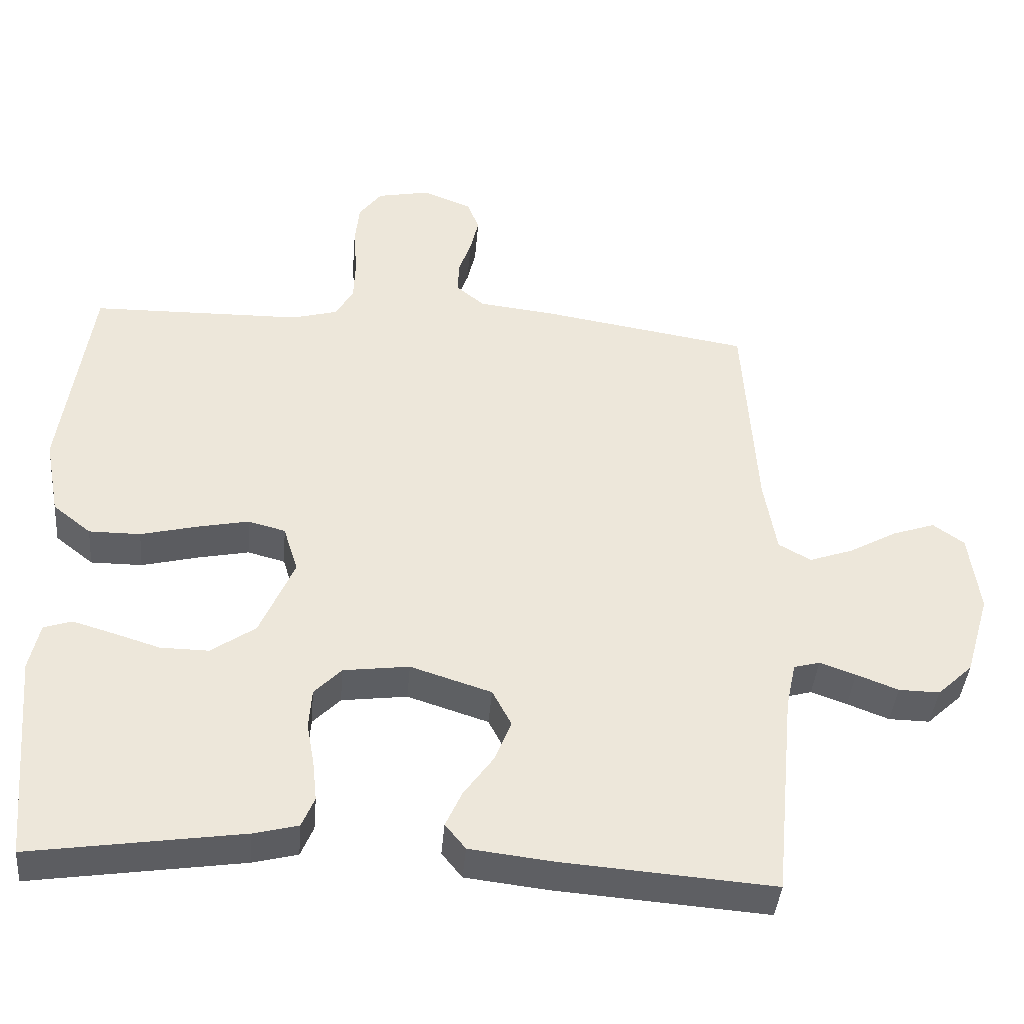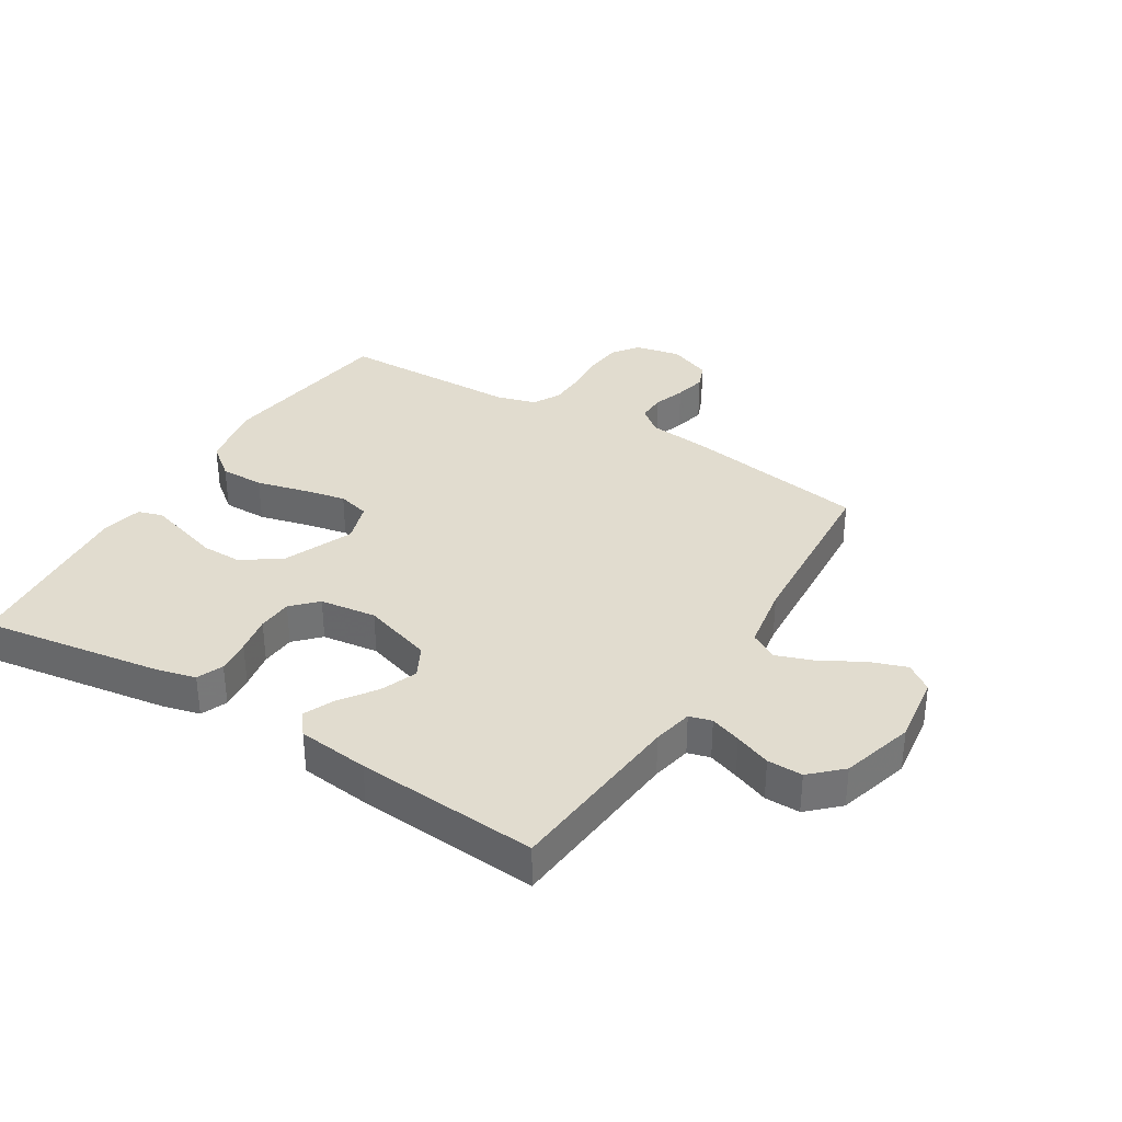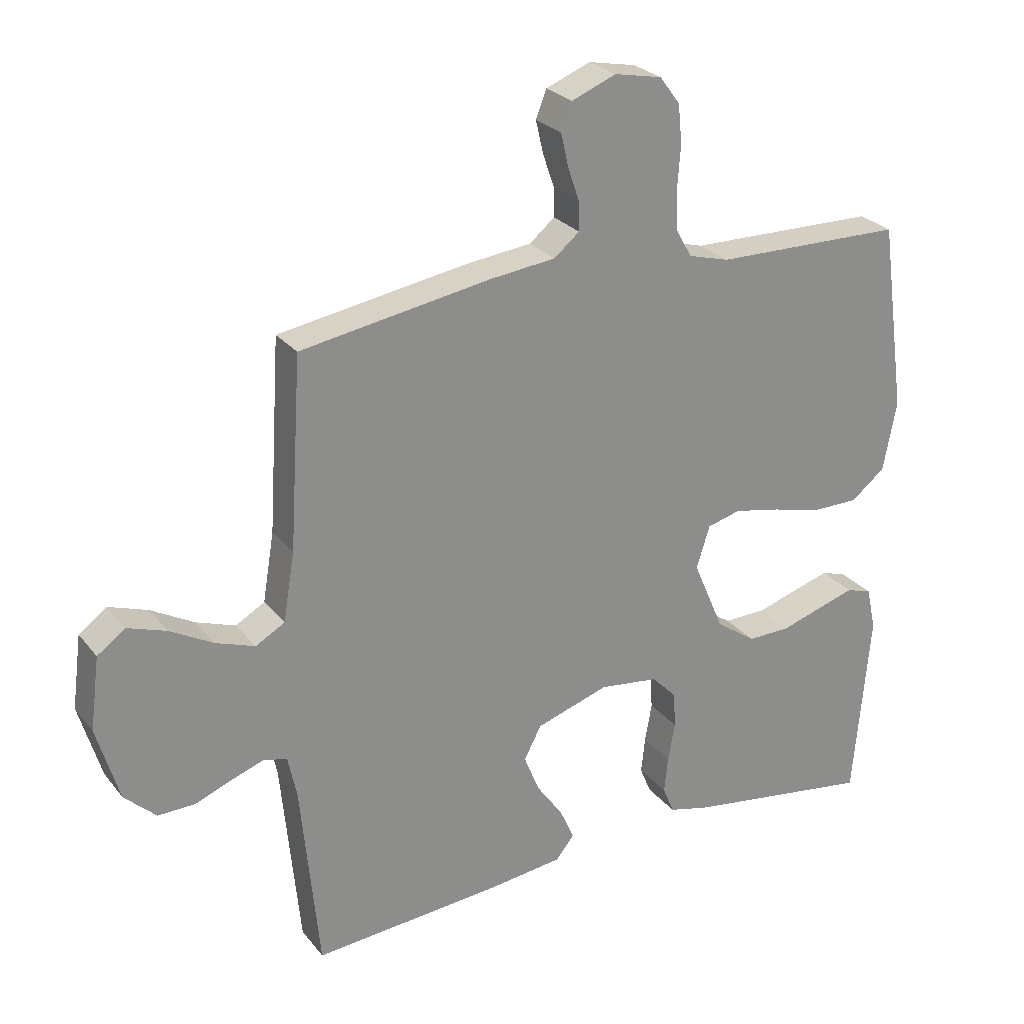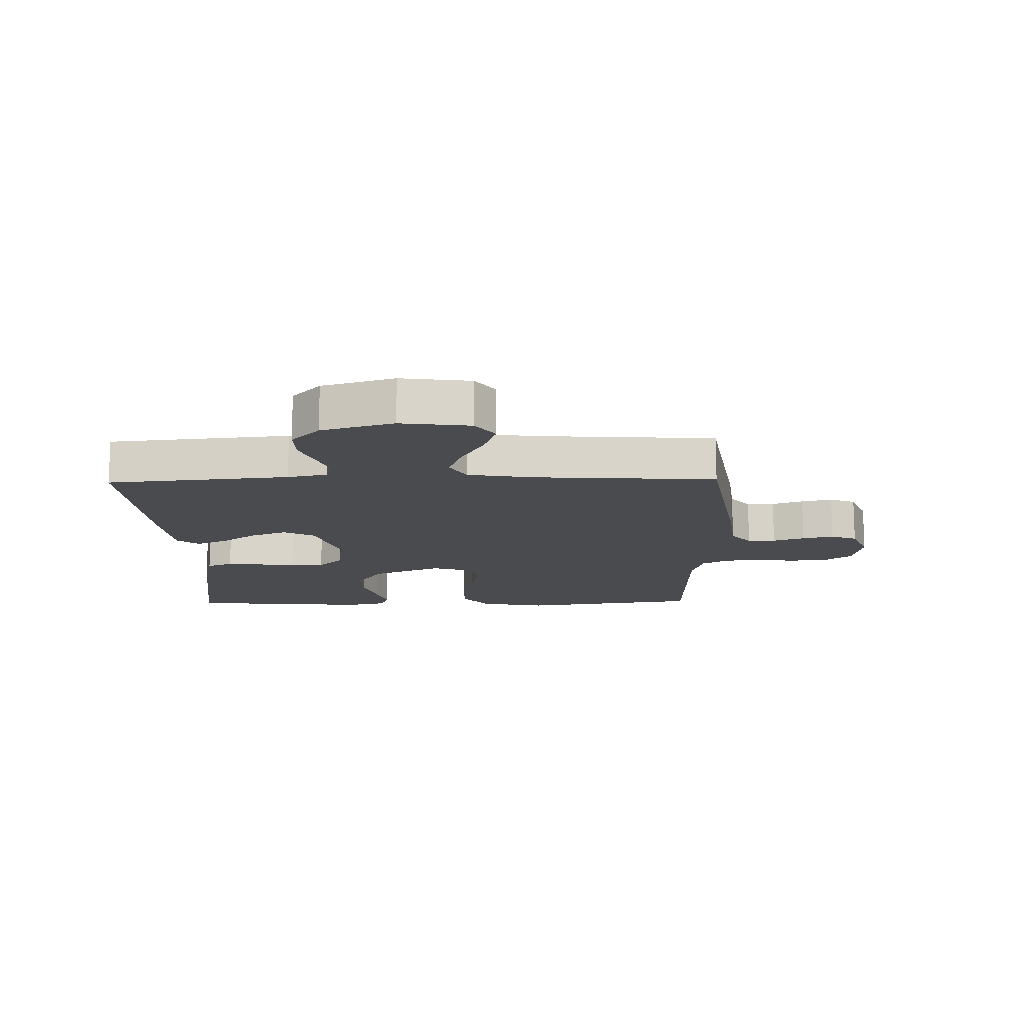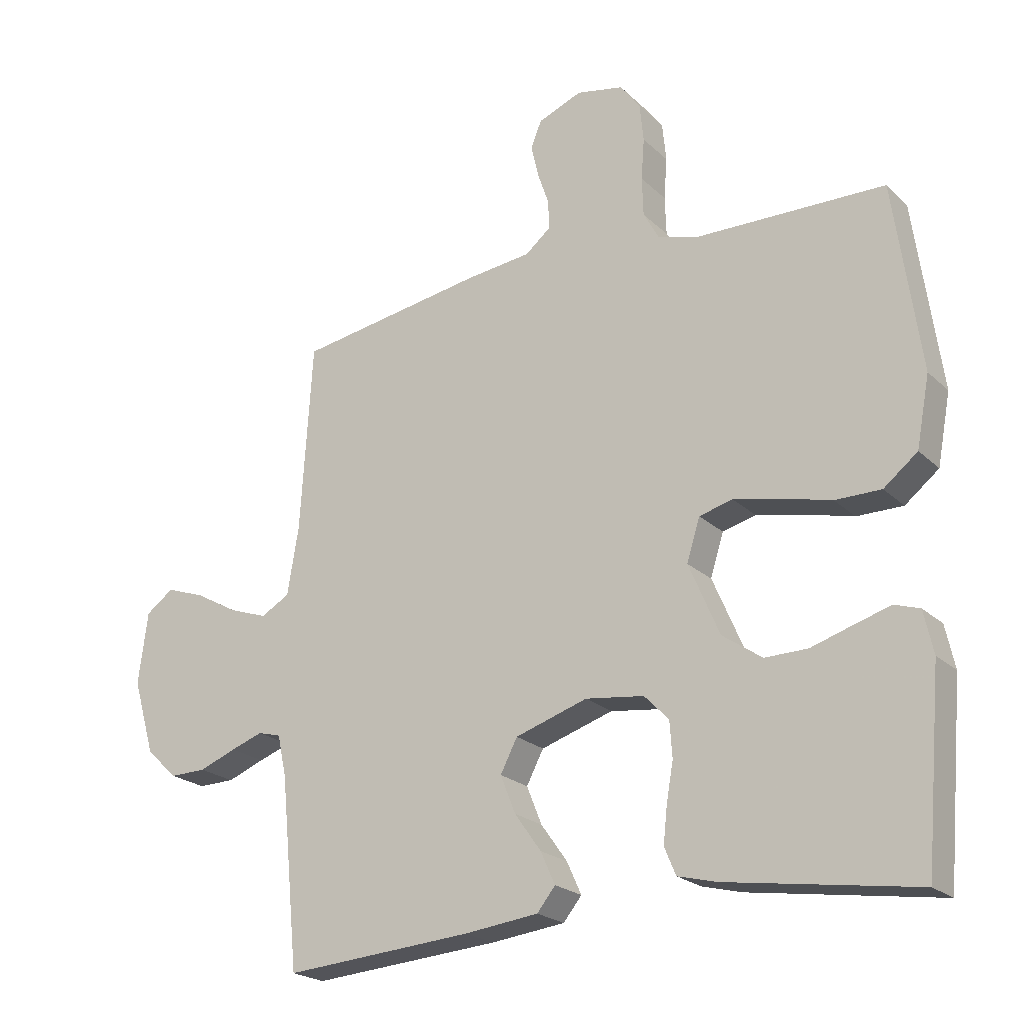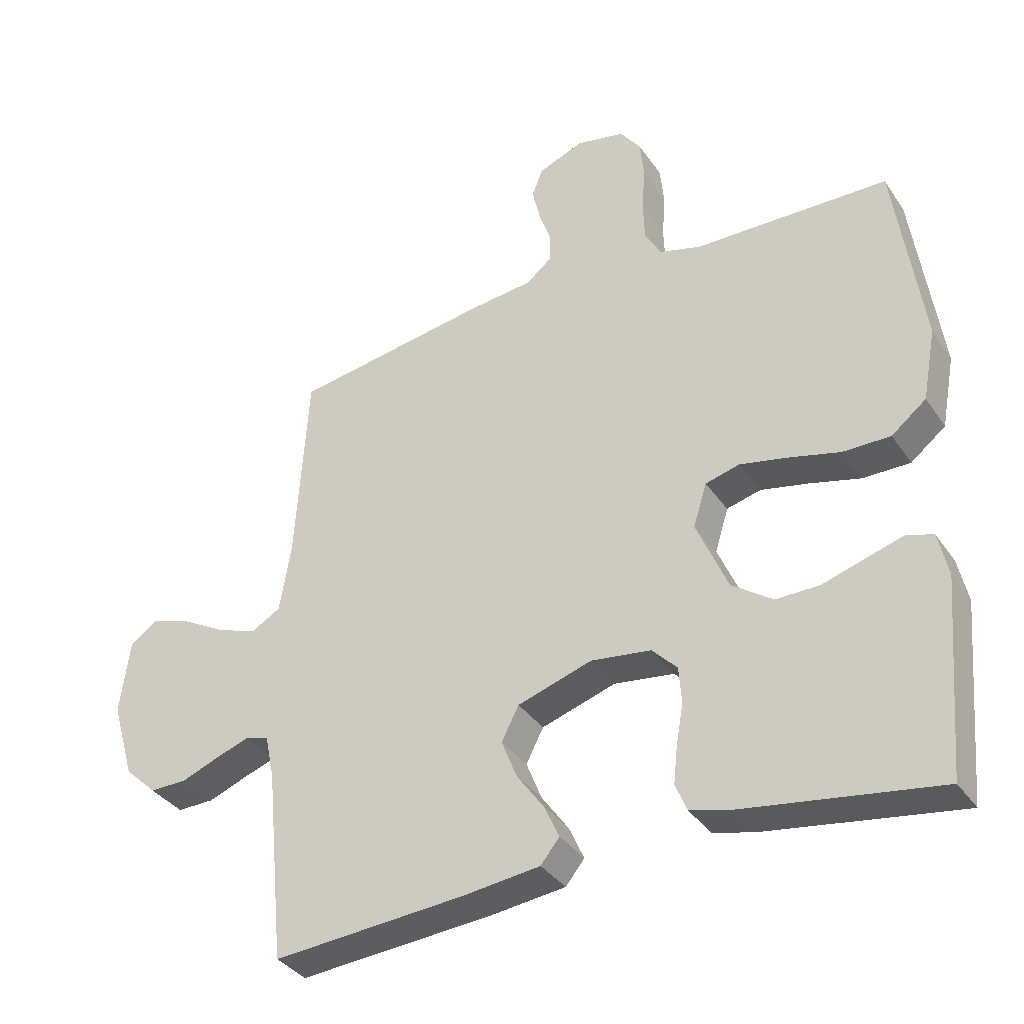
<metadata>
{"format":"obj","ext":"obj","renderer":"f3d","projection":"perspective","resolution":1024,"background":"white","views":[{"elev":-40.9,"azim":175.2,"up":"+Z"},{"elev":34.5,"azim":-148.6,"up":"+Y"},{"elev":26.1,"azim":-29.5,"up":"+Z"},{"elev":-14.0,"azim":-88.8,"up":"+Y"},{"elev":-21.9,"azim":32.6,"up":"+Z"},{"elev":-35.5,"azim":29.7,"up":"+Z"}]}
</metadata>
<code>
v -0.5 0.07 -0.5
v -0.529 0.07 -0.2
v -0.543 0.07 -0.134
v -0.58 0.07 -0.124
v -0.631 0.07 -0.142
v -0.69 0.07 -0.165
v -0.748 0.07 -0.166
v -0.798 0.07 -0.119
v -0.833 0.07 0
v -0.818 0.07 0.115
v -0.774 0.07 0.147
v -0.713 0.07 0.126
v -0.645 0.07 0.088
v -0.583 0.07 0.066
v -0.537 0.07 0.092
v -0.519 0.07 0.2
v -0.5 0.07 0.5
v -0.2 0.07 0.549
v -0.096 0.07 0.561
v -0.056 0.07 0.594
v -0.057 0.07 0.64
v -0.075 0.07 0.692
v -0.087 0.07 0.744
v -0.07 0.07 0.787
v 0 0.07 0.815
v 0.075 0.07 0.8
v 0.107 0.07 0.757
v 0.113 0.07 0.696
v 0.108 0.07 0.63
v 0.11 0.07 0.568
v 0.135 0.07 0.523
v 0.2 0.07 0.505
v 0.5 0.07 0.5
v 0.542 0.07 0.2
v 0.521 0.07 0.089
v 0.467 0.07 0.046
v 0.394 0.07 0.046
v 0.314 0.07 0.066
v 0.241 0.07 0.081
v 0.188 0.07 0.067
v 0.167 0.07 0
v 0.216 0.07 -0.114
v 0.279 0.07 -0.158
v 0.347 0.07 -0.157
v 0.414 0.07 -0.136
v 0.471 0.07 -0.119
v 0.511 0.07 -0.132
v 0.526 0.07 -0.2
v 0.5 0.07 -0.5
v 0.2 0.07 -0.455
v 0.137 0.07 -0.439
v 0.119 0.07 -0.396
v 0.125 0.07 -0.339
v 0.136 0.07 -0.277
v 0.132 0.07 -0.22
v 0.093 0.07 -0.18
v 0 0.07 -0.168
v -0.115 0.07 -0.205
v -0.142 0.07 -0.257
v -0.118 0.07 -0.317
v -0.076 0.07 -0.376
v -0.053 0.07 -0.427
v -0.082 0.07 -0.463
v -0.2 0.07 -0.477
v -0.5 0 -0.5
v -0.529 0 -0.2
v -0.543 0 -0.134
v -0.58 0 -0.124
v -0.631 0 -0.142
v -0.69 0 -0.165
v -0.748 0 -0.166
v -0.798 0 -0.119
v -0.833 0 0
v -0.818 0 0.115
v -0.774 0 0.147
v -0.713 0 0.126
v -0.645 0 0.088
v -0.583 0 0.066
v -0.537 0 0.092
v -0.519 0 0.2
v -0.5 0 0.5
v -0.2 0 0.549
v -0.096 0 0.561
v -0.056 0 0.594
v -0.057 0 0.64
v -0.075 0 0.692
v -0.087 0 0.744
v -0.07 0 0.787
v 0 0 0.815
v 0.075 0 0.8
v 0.107 0 0.757
v 0.113 0 0.696
v 0.108 0 0.63
v 0.11 0 0.568
v 0.135 0 0.523
v 0.2 0 0.505
v 0.5 0 0.5
v 0.542 0 0.2
v 0.521 0 0.089
v 0.467 0 0.046
v 0.394 0 0.046
v 0.314 0 0.066
v 0.241 0 0.081
v 0.188 0 0.067
v 0.167 0 0
v 0.216 0 -0.114
v 0.279 0 -0.158
v 0.347 0 -0.157
v 0.414 0 -0.136
v 0.471 0 -0.119
v 0.511 0 -0.132
v 0.526 0 -0.2
v 0.5 0 -0.5
v 0.2 0 -0.455
v 0.137 0 -0.439
v 0.119 0 -0.396
v 0.125 0 -0.339
v 0.136 0 -0.277
v 0.132 0 -0.22
v 0.093 0 -0.18
v 0 0 -0.168
v -0.115 0 -0.205
v -0.142 0 -0.257
v -0.118 0 -0.317
v -0.076 0 -0.376
v -0.053 0 -0.427
v -0.082 0 -0.463
v -0.2 0 -0.477
f 63 64 1 2
f 60 61 62 63
f 59 60 63 2
f 58 59 2 3
f 57 58 3 4
f 51 52 53 54
f 49 50 51 54
f 49 54 55
f 48 49 55 56
f 44 45 46 47
f 44 47 48
f 43 44 48 56
f 35 36 37 38
f 35 38 39
f 32 33 34 35
f 31 32 35 39
f 30 31 39 40
f 26 27 28 29
f 26 29 30
f 25 26 30
f 21 22 23 24
f 21 24 25 30
f 16 17 18 19
f 15 16 19 20
f 10 11 12 13
f 10 13 14
f 9 10 14
f 8 9 14
f 5 6 7 8
f 4 5 8 14
f 57 4 14 15
f 42 43 56 57
f 41 42 57 15
f 20 21 30 40
f 15 20 40 41
f 66 65 128 127
f 127 126 125 124
f 66 127 124 123
f 67 66 123 122
f 68 67 122 121
f 118 117 116 115
f 118 115 114 113
f 119 118 113
f 120 119 113 112
f 111 110 109 108
f 112 111 108
f 120 112 108 107
f 102 101 100 99
f 103 102 99
f 99 98 97 96
f 103 99 96 95
f 104 103 95 94
f 93 92 91 90
f 94 93 90
f 94 90 89
f 88 87 86 85
f 94 89 88 85
f 83 82 81 80
f 84 83 80 79
f 77 76 75 74
f 78 77 74
f 78 74 73
f 78 73 72
f 72 71 70 69
f 78 72 69 68
f 79 78 68 121
f 121 120 107 106
f 79 121 106 105
f 104 94 85 84
f 105 104 84 79
f 1 65 66 2
f 2 66 67 3
f 3 67 68 4
f 4 68 69 5
f 5 69 70 6
f 6 70 71 7
f 7 71 72 8
f 8 72 73 9
f 9 73 74 10
f 10 74 75 11
f 11 75 76 12
f 12 76 77 13
f 13 77 78 14
f 14 78 79 15
f 15 79 80 16
f 16 80 81 17
f 17 81 82 18
f 18 82 83 19
f 19 83 84 20
f 20 84 85 21
f 21 85 86 22
f 22 86 87 23
f 23 87 88 24
f 24 88 89 25
f 25 89 90 26
f 26 90 91 27
f 27 91 92 28
f 28 92 93 29
f 29 93 94 30
f 30 94 95 31
f 31 95 96 32
f 32 96 97 33
f 33 97 98 34
f 34 98 99 35
f 35 99 100 36
f 36 100 101 37
f 37 101 102 38
f 38 102 103 39
f 39 103 104 40
f 40 104 105 41
f 41 105 106 42
f 42 106 107 43
f 43 107 108 44
f 44 108 109 45
f 45 109 110 46
f 46 110 111 47
f 47 111 112 48
f 48 112 113 49
f 49 113 114 50
f 50 114 115 51
f 51 115 116 52
f 52 116 117 53
f 53 117 118 54
f 54 118 119 55
f 55 119 120 56
f 56 120 121 57
f 57 121 122 58
f 58 122 123 59
f 59 123 124 60
f 60 124 125 61
f 61 125 126 62
f 62 126 127 63
f 63 127 128 64
f 64 128 65 1

</code>
